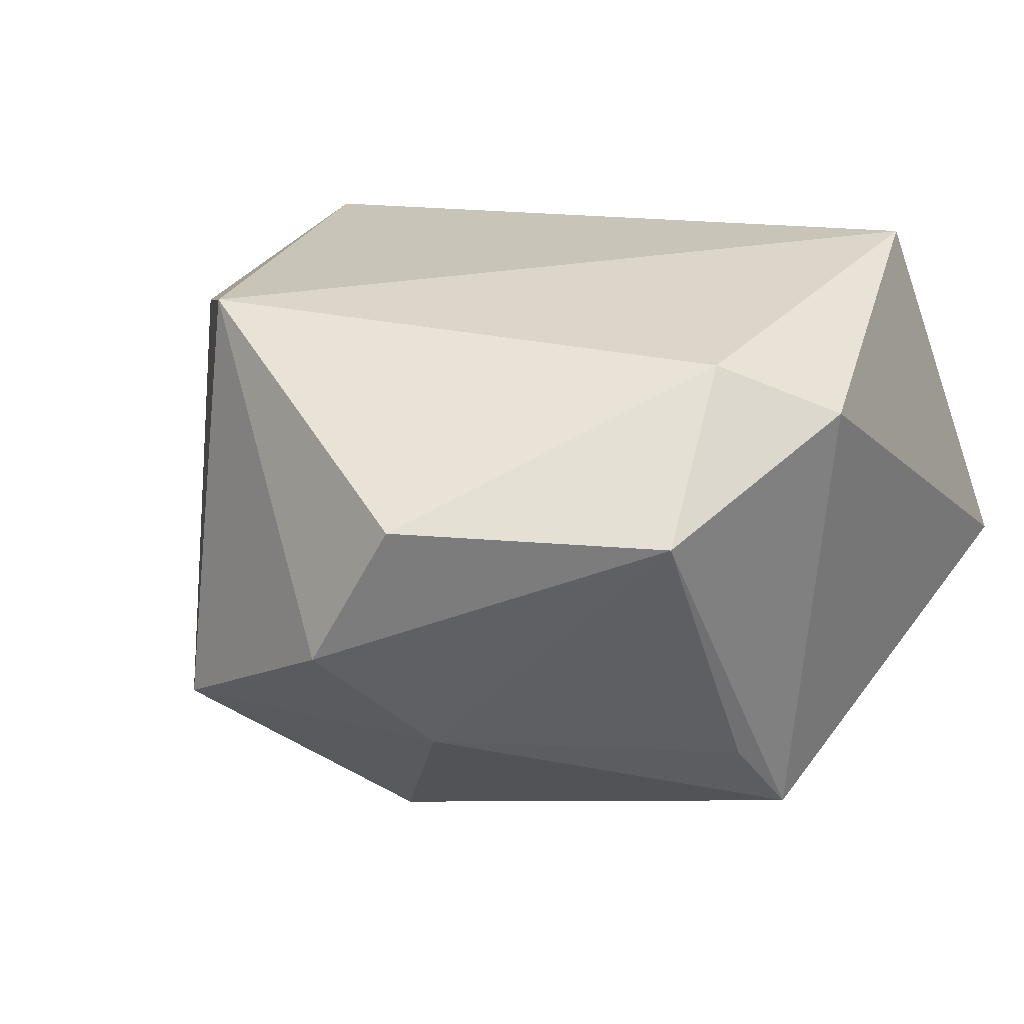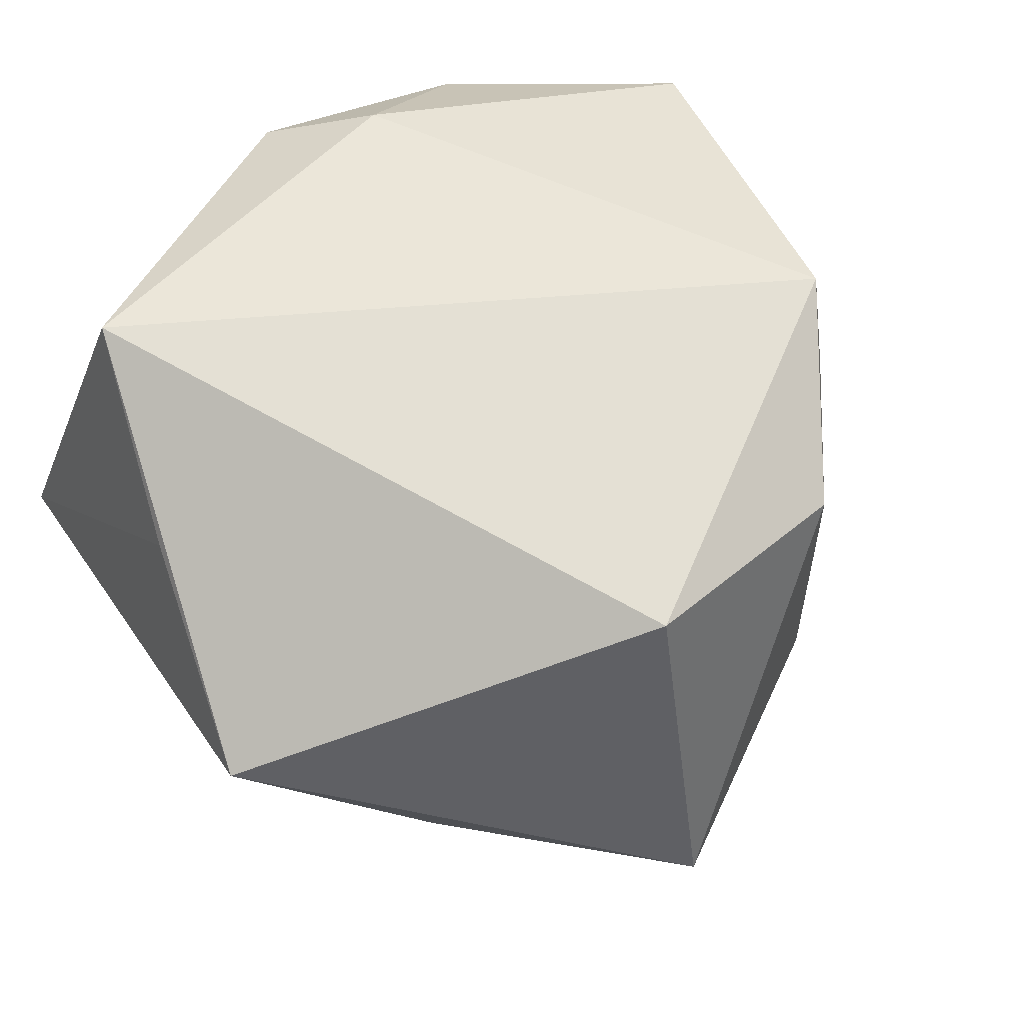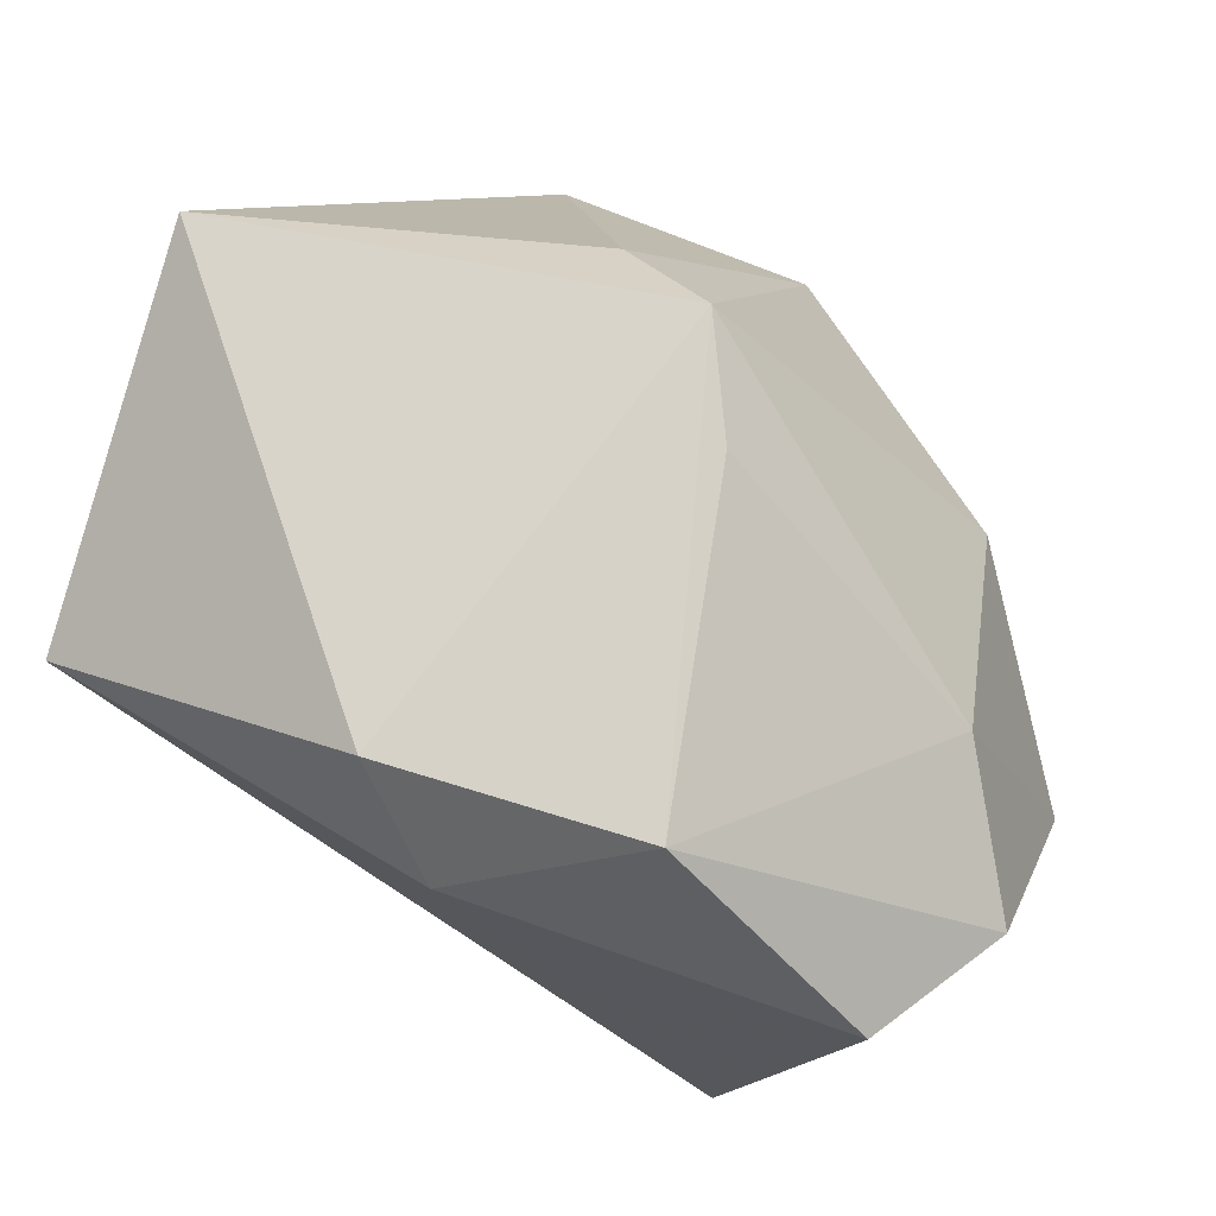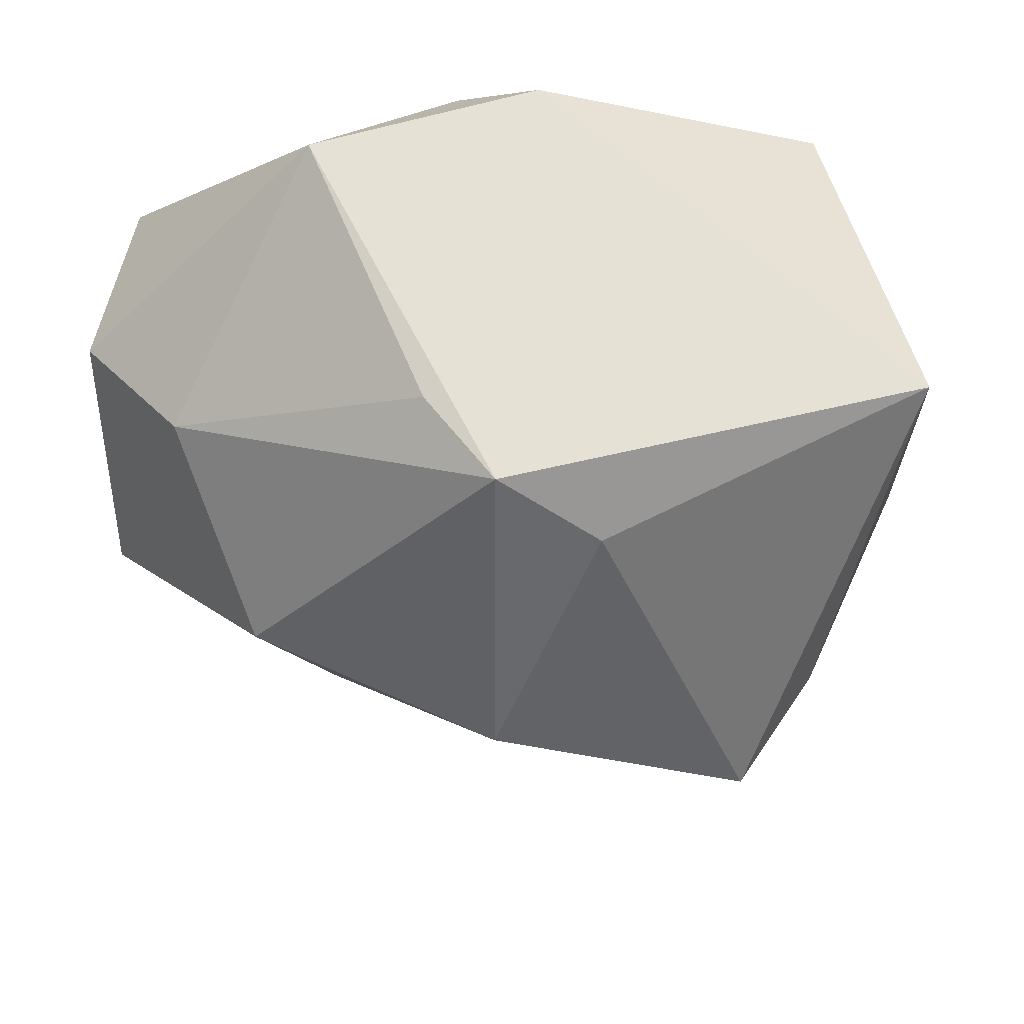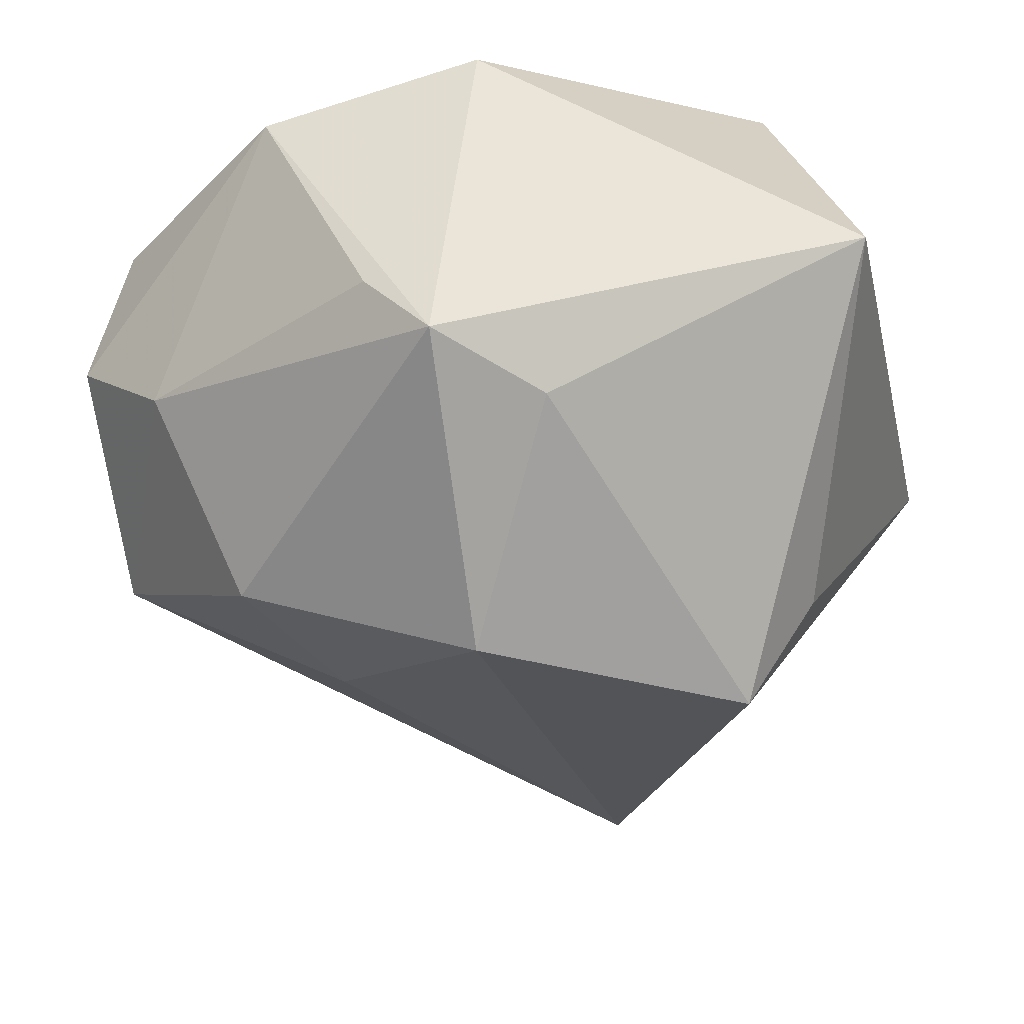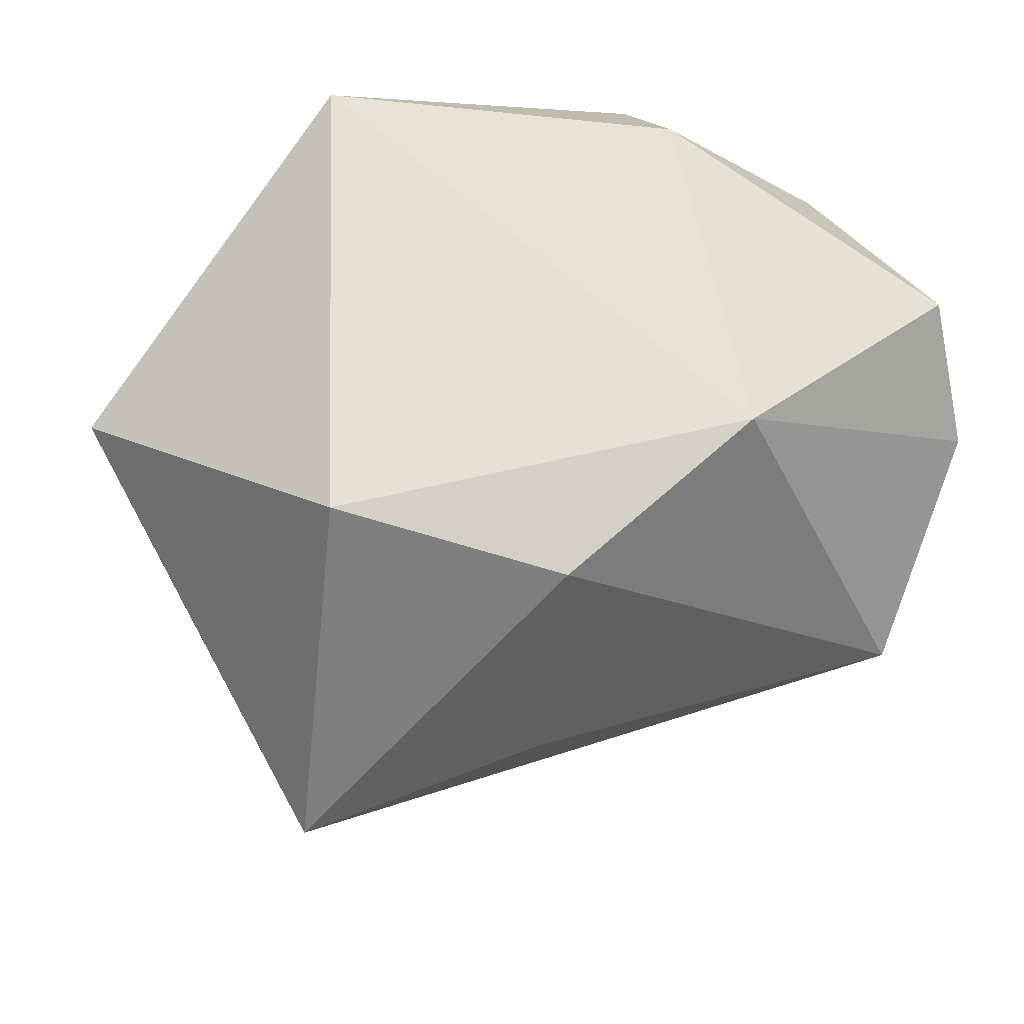
<metadata>
{"format":"obj","ext":"obj","renderer":"f3d","projection":"perspective","resolution":1024,"background":"white","views":[{"elev":29.7,"azim":138.8,"up":"+Z"},{"elev":57.0,"azim":-32.2,"up":"+Z"},{"elev":78.3,"azim":31.5,"up":"+Y"},{"elev":-26.5,"azim":-176.2,"up":"+Z"},{"elev":-46.4,"azim":-167.4,"up":"+Z"},{"elev":41.7,"azim":25.7,"up":"+Z"}]}
</metadata>
<code>
v -0.02611 -0.008505 -0.04254
v 0.009129 0.04229 -0.01458
v 0.006564 0.0333 0.03245
v -0.03528 -0.006301 -0.02974
v -0.02878 -0.03749 -0.009384
v -0.04838 0.03225 -0.009822
v 0.0009554 0.04262 -0.02542
v -0.04377 -0.0009061 0.01846
v -0.03795 0.02126 0.03245
v 0.02589 -0.01237 -0.02516
v 0.0232 0.04355 0.01937
v 0.04126 0.02448 -0.007528
v 0.05394 0.01924 0.006551
v 0.05394 -0.005489 -0.009996
v -0.01034 0.03273 -0.02852
v 0.003552 0.007555 -0.04243
v 0.02537 -0.03957 0.02109
v -0.001801 -0.05614 -0.01918
v 0.02308 -0.04165 -0.005906
v 0.03282 0.009134 -0.02876
v 0.0475 0.02483 0.0226
v -0.04915 -0.02581 0.005433
v -0.004078 0.04291 0.02647
v 0.0384 -0.01802 0.03245
v -0.001592 -0.04534 0.02544
f 16 18 1
f 22 25 9
f 18 25 22
f 4 1 22
f 10 18 16
f 10 14 18
f 18 14 19
f 9 25 24
f 5 1 18
f 18 22 5
f 5 22 1
f 7 23 11
f 8 22 9
f 6 1 4
f 6 23 7
f 4 22 6
f 9 23 6
f 6 8 9
f 22 8 6
f 20 10 16
f 14 10 20
f 20 12 14
f 16 7 20
f 7 12 20
f 14 12 13
f 21 24 13
f 13 24 14
f 13 11 21
f 12 11 13
f 17 24 25
f 17 25 18
f 18 19 17
f 17 19 14
f 14 24 17
f 3 23 9
f 9 24 3
f 3 24 21
f 21 11 3
f 3 11 23
f 2 12 7
f 7 11 2
f 2 11 12
f 15 6 7
f 1 6 15
f 15 7 16
f 16 1 15

</code>
